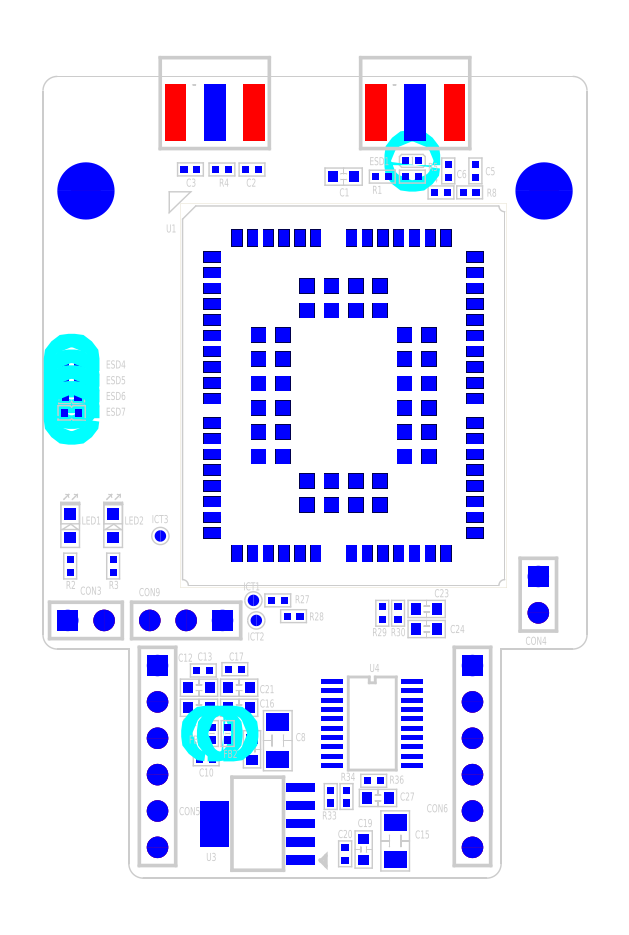
<metadata>
{"format":"dxf","ext":"dxf","renderer":"ezdxf+matplotlib","layout":"modelspace","background":"white","min_lineweight":24,"dpi":150}
</metadata>
<code>
0
SECTION
2
ENTITIES
999
*** POWERPCB  DBLAYER ***
0
INSERT
2
DBLAYERS
8
0
10
0
20
0
999
*** POWERPCB  BOARD ***
0
INSERT
2
BOARD_27
8
0
10
7
20
0
999
*** POWERPCB  2DLINE ***
999
*** POWERPCB  FREE TEXT ***
999
*** POWERPCB  COMPONENT ***
0
INSERT
2
PART_TOP_0
8
0
10
21
20
49
50
180
0
INSERT
2
PART_TOP_1
8
0
10
11.4
20
8.3
50
180
0
INSERT
2
PART_TOP_2
8
0
10
10.9
20
11.9
0
INSERT
2
PART_TOP_3
8
0
10
10.9
20
13.3
50
180
0
INSERT
2
PART_TOP_4
8
0
10
11.2
20
14.5
50
180
0
INSERT
2
PART_TOP_6
8
0
10
24.6
20
2.6
50
90
0
INSERT
2
PART_TOP_7
8
0
10
13.7
20
11.9
50
180
0
INSERT
2
PART_TOP_8
8
0
10
13.4
20
14.6
0
INSERT
2
PART_TOP_9
8
0
10
22.4
20
2
50
270
0
INSERT
2
PART_TOP_10
8
0
10
14.6
20
49.5
0
INSERT
2
PART_TOP_11
8
0
10
21.1
20
1.7
50
90
0
INSERT
2
PART_TOP_12
8
0
10
13.7
20
13.3
0
INSERT
2
PART_TOP_14
8
0
10
26.8
20
18.8
50
180
0
INSERT
2
PART_TOP_15
8
0
10
26.8
20
17.4
0
INSERT
2
PART_TOP_18
8
0
10
23.4
20
5.6
0
INSERT
2
PART_TOP_21
8
0
10
10.3
20
49.5
50
180
0
INSERT
2
PART_TOP_23
8
0
10
27.8
20
47.9
0
INSERT
2
PART_TOP_24
8
0
10
30.2
20
49.4
50
90
0
INSERT
2
PART_TOP_25
8
0
10
28.3
20
49.4
50
90
0
INSERT
2
PART_TOP_26
8
0
10
16.4
20
9.6
50
90
0
INSERT
2
PART_TOP_27
8
0
10
14.6
20
9
50
270
0
INSERT
2
PART_TOP_28
8
0
10
3
20
18
0
INSERT
2
PART_TOP_29
8
0
10
34.6
20
19.8
50
270
0
INSERT
2
PART_TOP_30
8
0
10
8
20
8.5
50
270
0
INSERT
2
PART_TOP_31
8
0
10
30
20
8.5
50
270
0
INSERT
2
PART_TOP_33
8
0
10
10
20
18
50
180
0
INSERT
2
PART_TOP_34
8
0
10
25.8
20
50.1
50
180
0
INSERT
2
PART_TOP_37
8
0
10
2
20
35.8
50
180
0
INSERT
2
PART_TOP_38
8
0
10
2
20
34.7
50
180
0
INSERT
2
PART_TOP_39
8
0
10
2
20
33.6
50
180
0
INSERT
2
PART_TOP_40
8
0
10
2
20
32.5
50
180
0
INSERT
2
PART_TOP_43
8
0
10
23
20
10.8
0
INSERT
2
PART_TOP_46
8
0
10
1.9
20
24.6
50
270
0
INSERT
2
PART_TOP_47
8
0
10
4.9
20
24.6
50
270
0
INSERT
2
PART_TOP_51
8
0
10
23.7
20
49
0
INSERT
2
PART_TOP_60
8
0
10
1.9
20
21.8
50
90
0
INSERT
2
PART_TOP_68
8
0
10
16.4
20
19.4
50
180
0
INSERT
2
PART_TOP_69
8
0
10
17.5
20
18.3
50
180
0
INSERT
2
PART_TOP_70
8
0
10
23.7
20
18.5
50
90
0
INSERT
2
PART_TOP_71
8
0
10
4.9
20
21.8
50
90
0
INSERT
2
PART_TOP_72
8
0
10
24.8
20
18.5
50
90
0
INSERT
2
PART_TOP_75
8
0
10
20.1
20
5.7
50
90
0
INSERT
2
PART_TOP_76
8
0
10
21.2
20
5.7
50
90
0
INSERT
2
PART_TOP_78
8
0
10
23.1
20
6.8
50
180
0
INSERT
2
PART_TOP_79
8
0
10
12.5
20
49.5
0
INSERT
2
PART_TOP_80
8
0
10
25.8
20
49
0
INSERT
2
PART_TOP_83
8
0
10
29.8
20
47.9
0
INSERT
2
PART_TOP_85
8
0
10
21
20
33.7
0
INSERT
2
PART_TOP_86
8
0
10
15
20
3.8
50
90
0
INSERT
2
PART_TOP_87
8
0
10
14.7
20
19.4
0
INSERT
2
PART_TOP_88
8
0
10
14.9
20
18
0
INSERT
2
PART_TOP_89
8
0
10
11.8
20
10.1
50
90
0
INSERT
2
PART_TOP_90
8
0
10
12.9
20
10.1
50
90
0
INSERT
2
PART_TOP_91
8
0
10
3
20
48
50
270
0
INSERT
2
PART_TOP_92
8
0
10
35
20
48
50
270
0
INSERT
2
PART_TOP_95
8
0
10
8.2
20
23.9
0
INSERT
2
PART_TOP_98
8
0
10
12
20
53.5
0
INSERT
2
PART_TOP_99
8
0
10
26
20
53.5
999
*** POWERPCB  PCB PARAMETER ***
0
INSERT
2
PCB_PARAMS
8
0
10
0
20
0
0
ENDSEC
0
EOF

</code>
